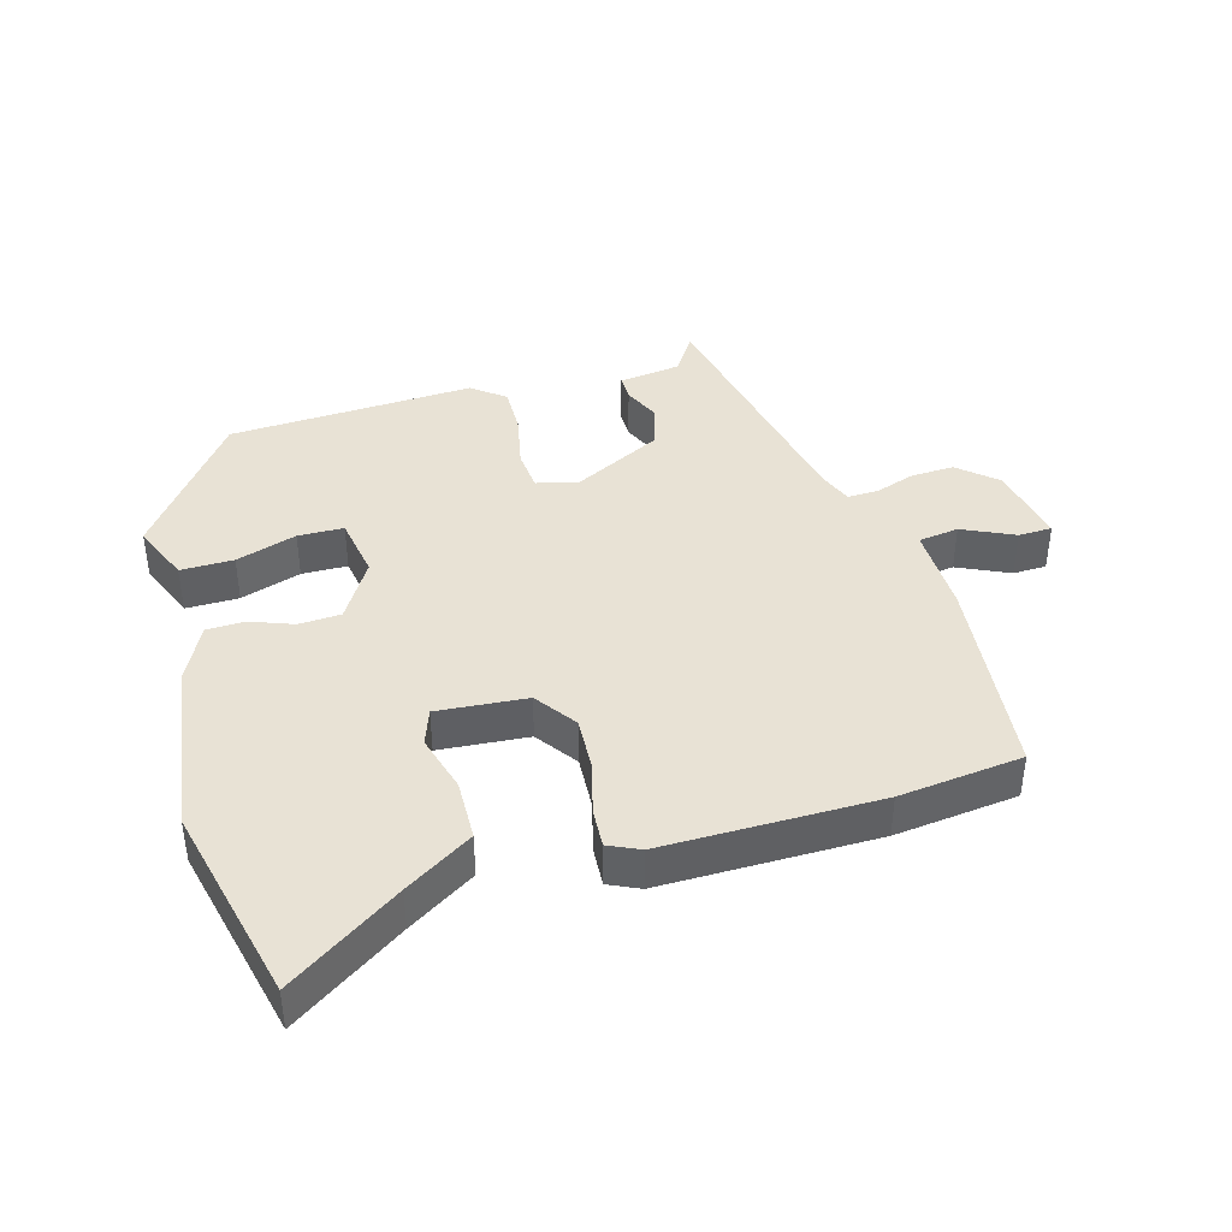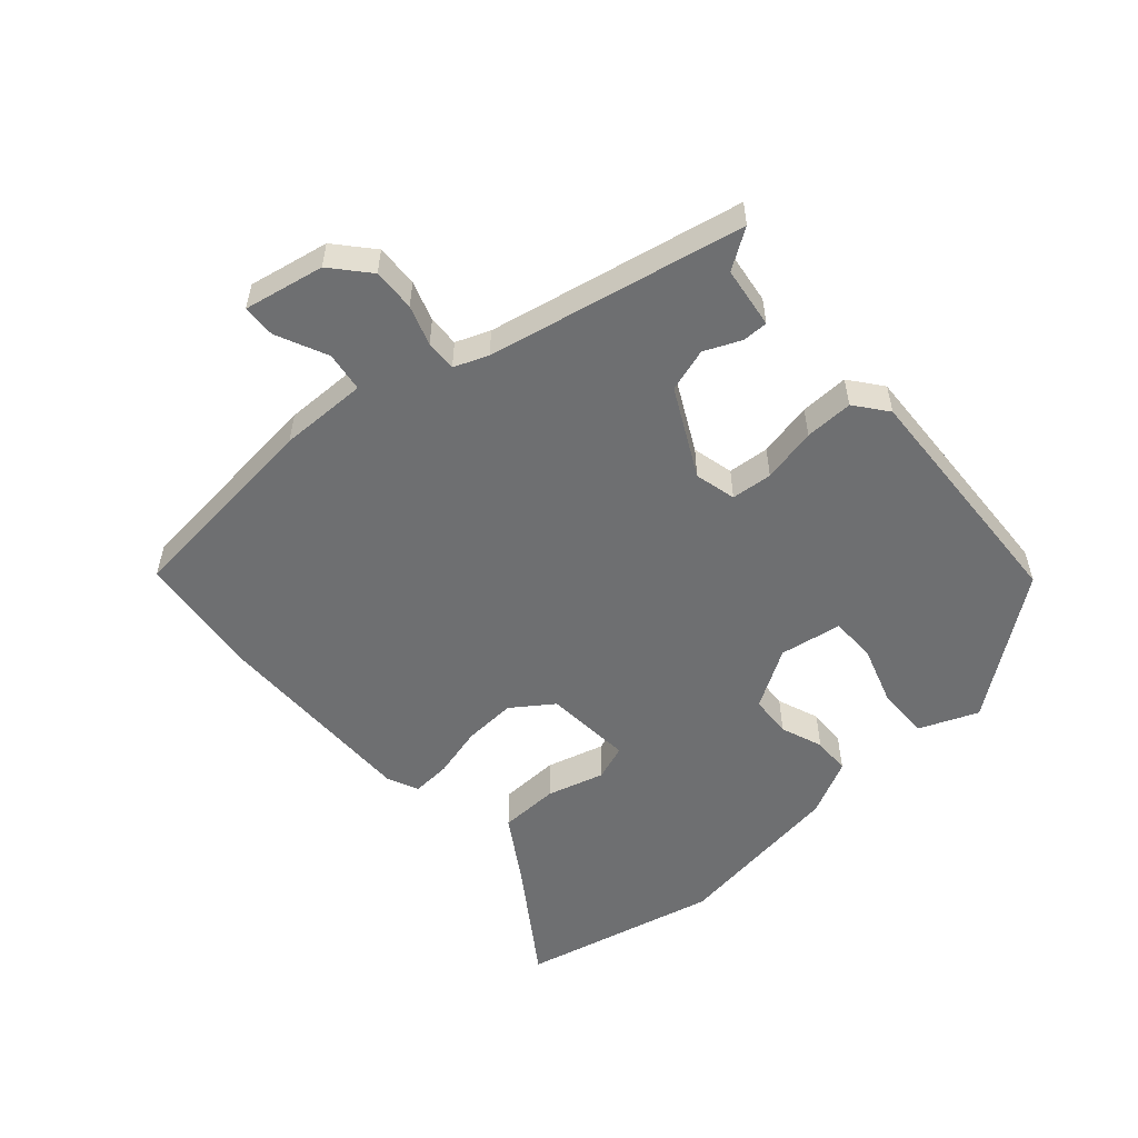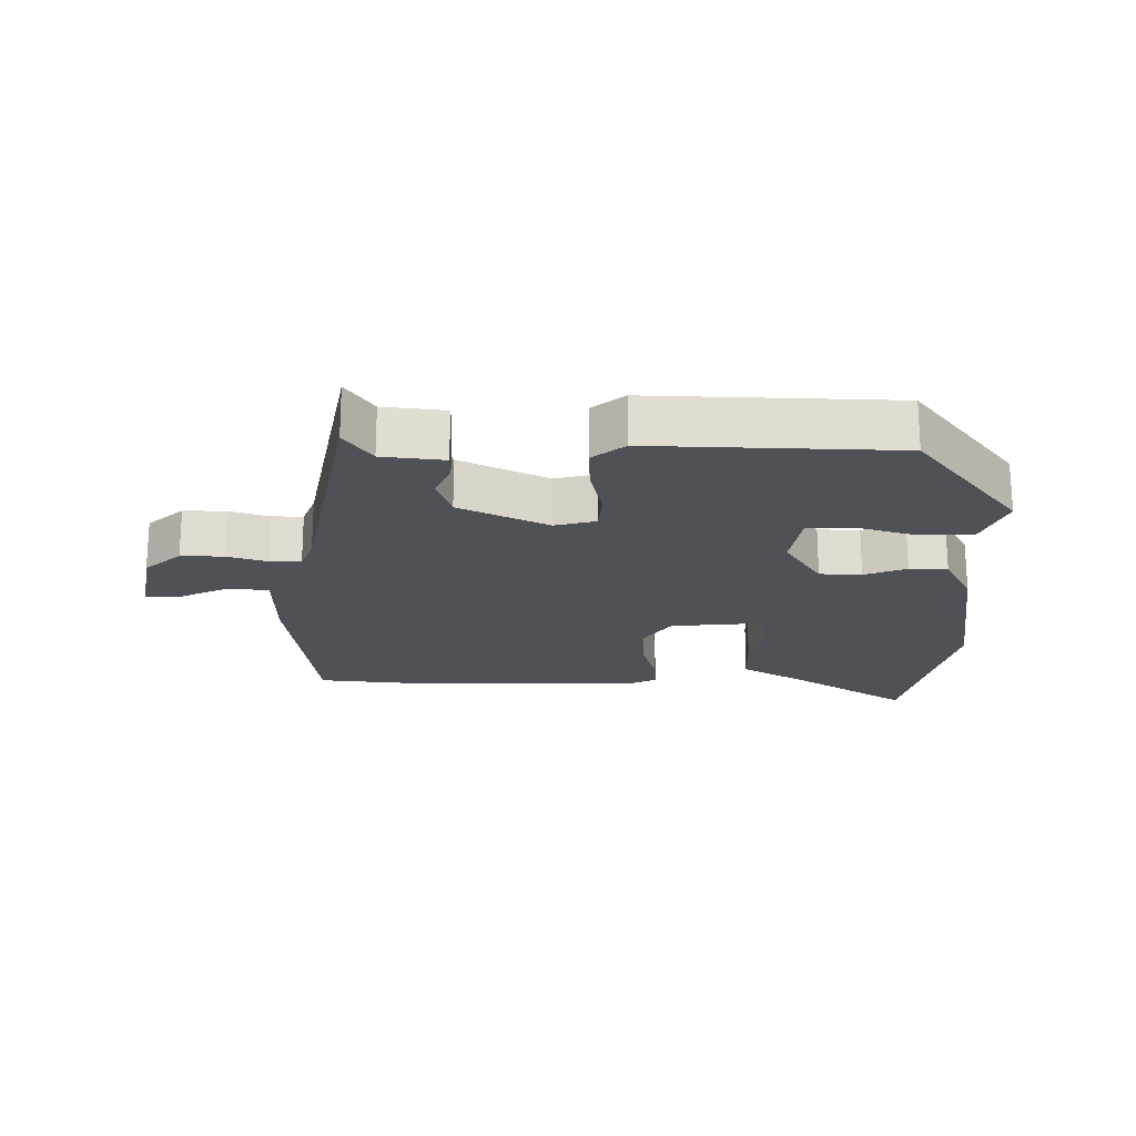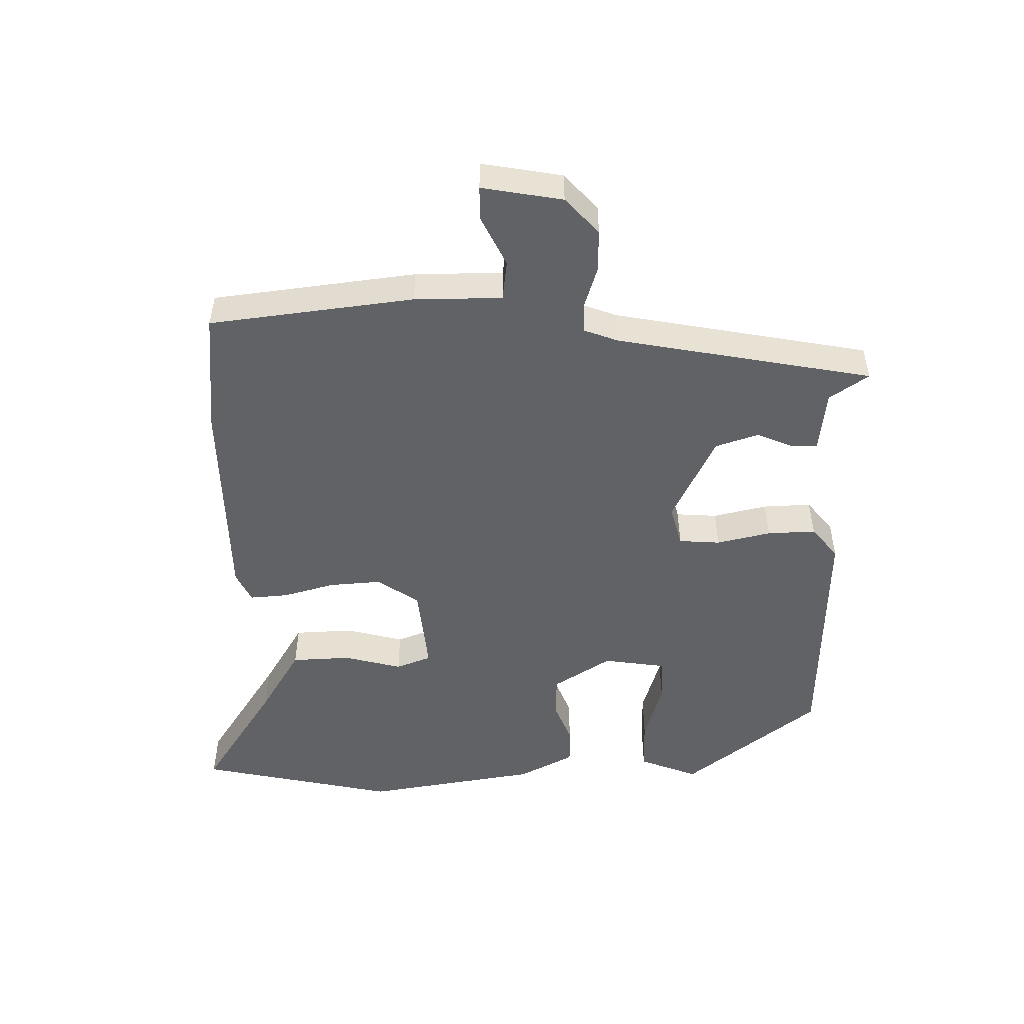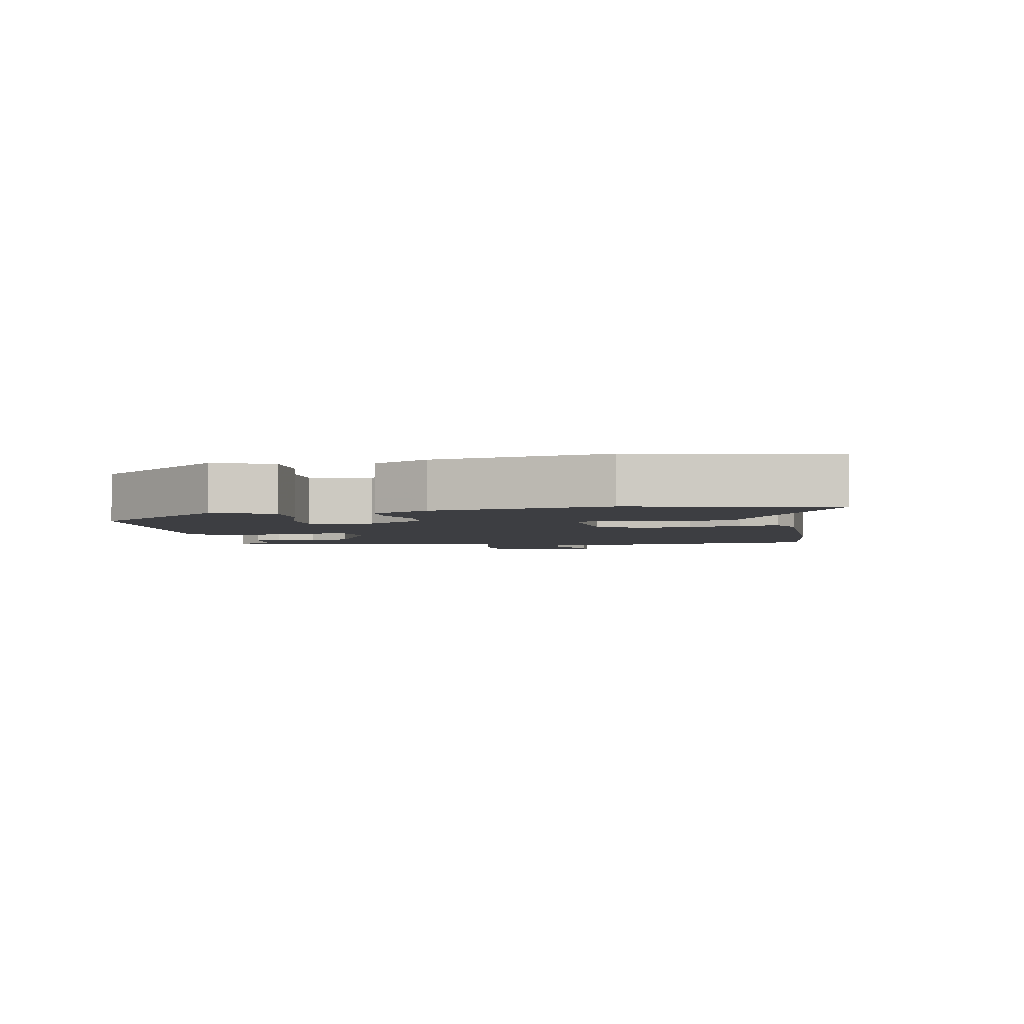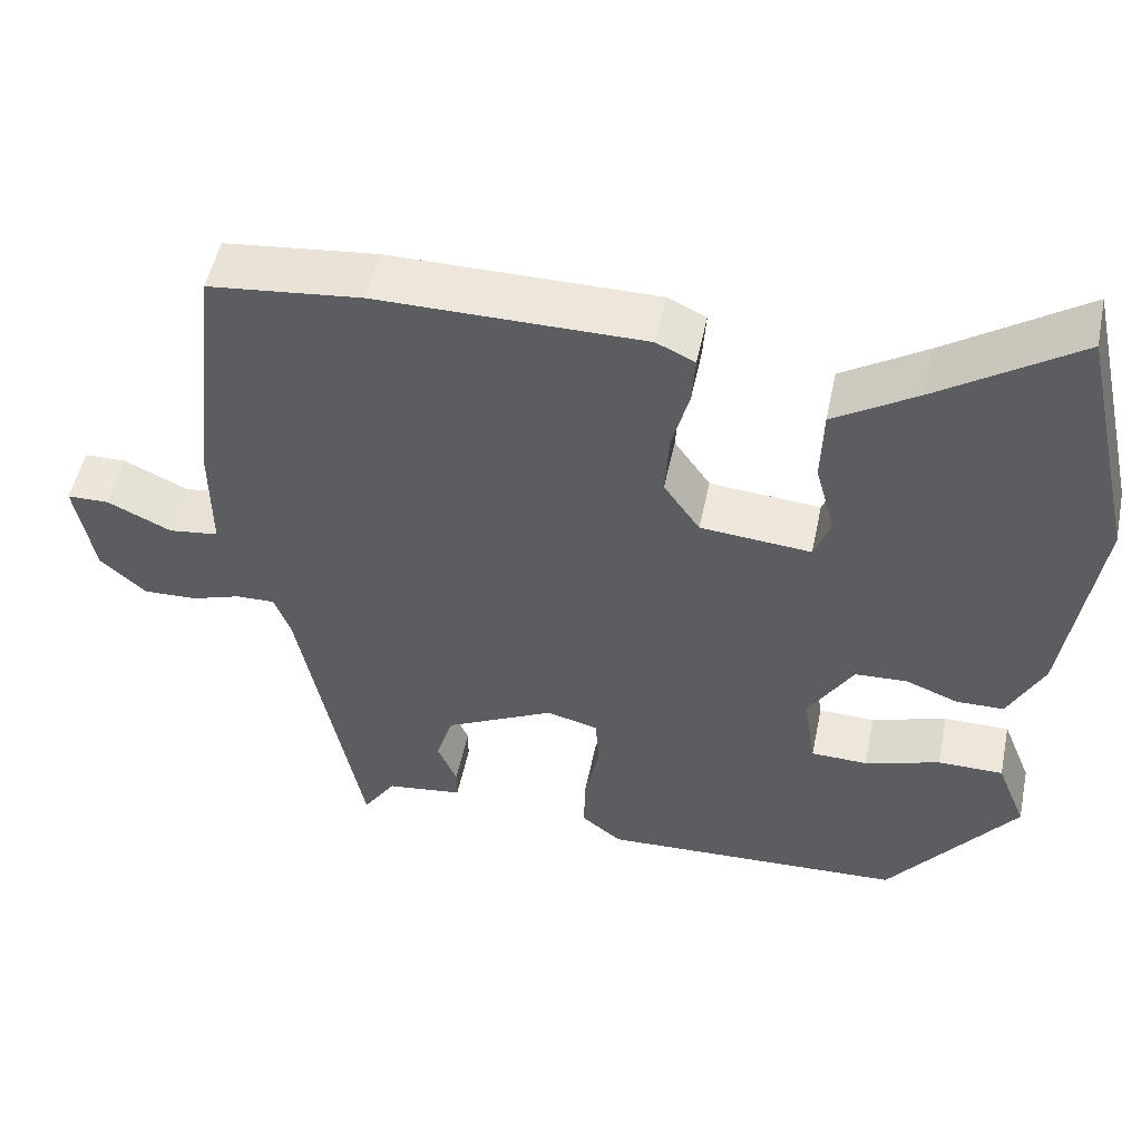
<metadata>
{"format":"obj","ext":"obj","renderer":"f3d","projection":"perspective","resolution":1024,"background":"white","views":[{"elev":40.7,"azim":-16.4,"up":"+Y"},{"elev":-54.5,"azim":131.0,"up":"+Y"},{"elev":-20.4,"azim":179.9,"up":"+Y"},{"elev":-50.6,"azim":91.5,"up":"+Y"},{"elev":-3.6,"azim":-79.3,"up":"+Y"},{"elev":51.5,"azim":-168.3,"up":"+Z"}]}
</metadata>
<code>
v -0.543 0.07 0.31
v -0.475 0.07 0.612
v -0.305 0.07 0.499
v -0.203 0.07 0.436
v -0.2 0.07 0.345
v -0.224 0.07 0.257
v -0.204 0.07 0.203
v -0.069 0.07 0.215
v -0.025 0.07 0.278
v -0.03 0.07 0.358
v -0.051 0.07 0.437
v -0.055 0.07 0.496
v -0.008 0.07 0.518
v 0.318 0.07 0.519
v 0.505 0.07 0.499
v 0.54 0.07 0.186
v 0.539 0.07 0.052
v 0.6 0.07 0.044
v 0.678 0.07 0.081
v 0.729 0.07 0.08
v 0.706 0.07 -0.043
v 0.65 0.07 -0.093
v 0.585 0.07 -0.091
v 0.524 0.07 -0.071
v 0.477 0.07 -0.07
v 0.457 0.07 -0.122
v 0.38 0.07 -0.513
v 0.34 0.07 -0.453
v 0.246 0.07 -0.441
v 0.246 0.07 -0.402
v 0.27 0.07 -0.346
v 0.249 0.07 -0.28
v 0.115 0.07 -0.213
v 0.052 0.07 -0.229
v 0.047 0.07 -0.292
v 0.065 0.07 -0.375
v 0.067 0.07 -0.449
v 0.018 0.07 -0.488
v -0.354 0.07 -0.473
v -0.511 0.07 -0.267
v -0.475 0.07 -0.177
v -0.395 0.07 -0.177
v -0.303 0.07 -0.206
v -0.234 0.07 -0.204
v -0.219 0.07 -0.109
v -0.274 0.07 -0.02
v -0.338 0.07 -0.017
v -0.402 0.07 -0.042
v -0.46 0.07 -0.041
v -0.503 0.07 0.044
v -0.543 0 0.31
v -0.475 0 0.612
v -0.305 0 0.499
v -0.203 0 0.436
v -0.2 0 0.345
v -0.224 0 0.257
v -0.204 0 0.203
v -0.069 0 0.215
v -0.025 0 0.278
v -0.03 0 0.358
v -0.051 0 0.437
v -0.055 0 0.496
v -0.008 0 0.518
v 0.318 0 0.519
v 0.505 0 0.499
v 0.54 0 0.186
v 0.539 0 0.052
v 0.6 0 0.044
v 0.678 0 0.081
v 0.729 0 0.08
v 0.706 0 -0.043
v 0.65 0 -0.093
v 0.585 0 -0.091
v 0.524 0 -0.071
v 0.477 0 -0.07
v 0.457 0 -0.122
v 0.38 0 -0.513
v 0.34 0 -0.453
v 0.246 0 -0.441
v 0.246 0 -0.402
v 0.27 0 -0.346
v 0.249 0 -0.28
v 0.115 0 -0.213
v 0.052 0 -0.229
v 0.047 0 -0.292
v 0.065 0 -0.375
v 0.067 0 -0.449
v 0.018 0 -0.488
v -0.354 0 -0.473
v -0.511 0 -0.267
v -0.475 0 -0.177
v -0.395 0 -0.177
v -0.303 0 -0.206
v -0.234 0 -0.204
v -0.219 0 -0.109
v -0.274 0 -0.02
v -0.338 0 -0.017
v -0.402 0 -0.042
v -0.46 0 -0.041
v -0.503 0 0.044
f 47 48 49 50
f 46 47 50 1
f 40 41 42 43
f 40 43 44
f 39 40 44
f 38 39 44
f 35 36 37 38
f 34 35 38 44
f 33 34 44 45
f 28 29 30 31
f 26 27 28 31
f 25 26 31 32
f 21 22 23 24
f 21 24 25
f 18 19 20 21
f 17 18 21 25
f 10 11 12 13
f 9 10 13 14
f 8 9 14 15
f 3 4 5 6
f 1 2 3 6
f 46 1 6 7
f 33 45 46 7
f 32 33 7 8
f 16 17 25 32
f 8 15 16 32
f 100 99 98 97
f 51 100 97 96
f 93 92 91 90
f 94 93 90
f 94 90 89
f 94 89 88
f 88 87 86 85
f 94 88 85 84
f 95 94 84 83
f 81 80 79 78
f 81 78 77 76
f 82 81 76 75
f 74 73 72 71
f 75 74 71
f 71 70 69 68
f 75 71 68 67
f 63 62 61 60
f 64 63 60 59
f 65 64 59 58
f 56 55 54 53
f 56 53 52 51
f 57 56 51 96
f 57 96 95 83
f 58 57 83 82
f 82 75 67 66
f 82 66 65 58
f 1 51 52 2
f 2 52 53 3
f 3 53 54 4
f 4 54 55 5
f 5 55 56 6
f 6 56 57 7
f 7 57 58 8
f 8 58 59 9
f 9 59 60 10
f 10 60 61 11
f 11 61 62 12
f 12 62 63 13
f 13 63 64 14
f 14 64 65 15
f 15 65 66 16
f 16 66 67 17
f 17 67 68 18
f 18 68 69 19
f 19 69 70 20
f 20 70 71 21
f 21 71 72 22
f 22 72 73 23
f 23 73 74 24
f 24 74 75 25
f 25 75 76 26
f 26 76 77 27
f 27 77 78 28
f 28 78 79 29
f 29 79 80 30
f 30 80 81 31
f 31 81 82 32
f 32 82 83 33
f 33 83 84 34
f 34 84 85 35
f 35 85 86 36
f 36 86 87 37
f 37 87 88 38
f 38 88 89 39
f 39 89 90 40
f 40 90 91 41
f 41 91 92 42
f 42 92 93 43
f 43 93 94 44
f 44 94 95 45
f 45 95 96 46
f 46 96 97 47
f 47 97 98 48
f 48 98 99 49
f 49 99 100 50
f 50 100 51 1

</code>
